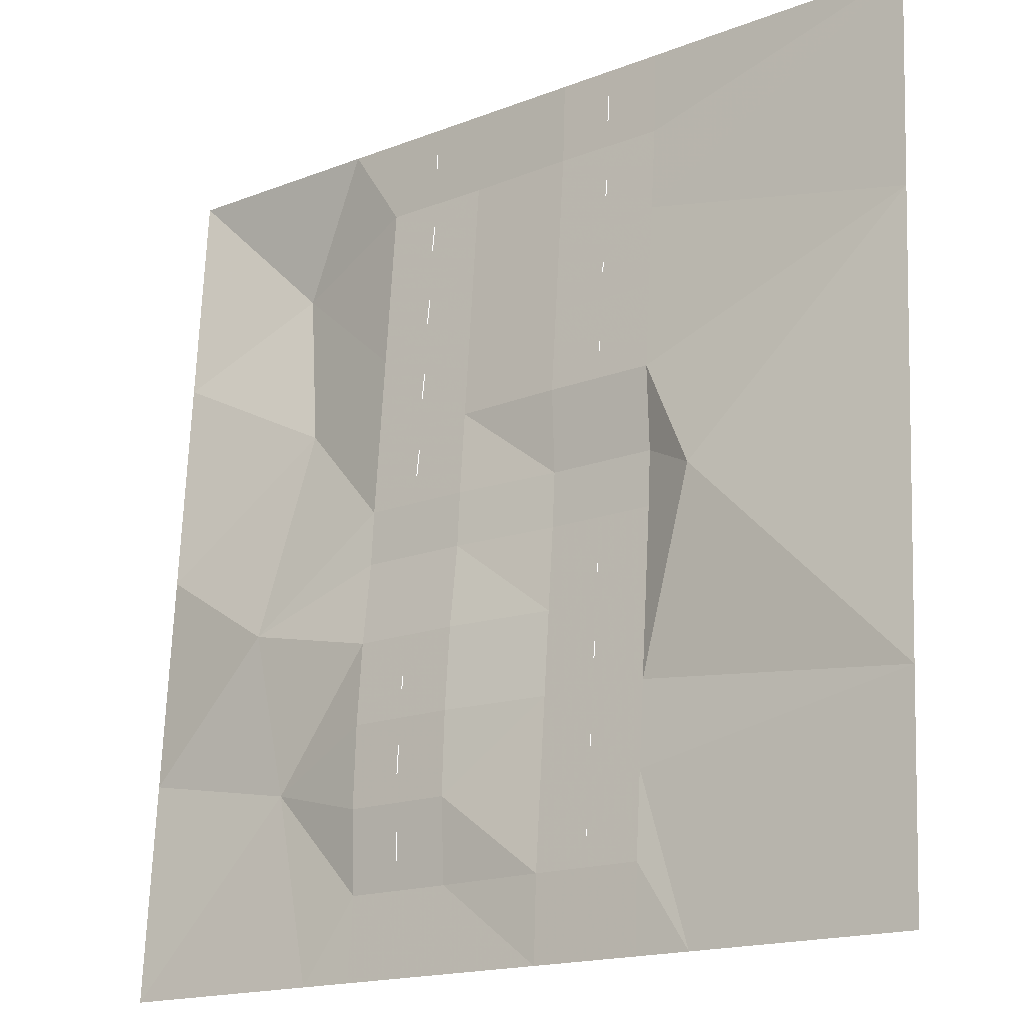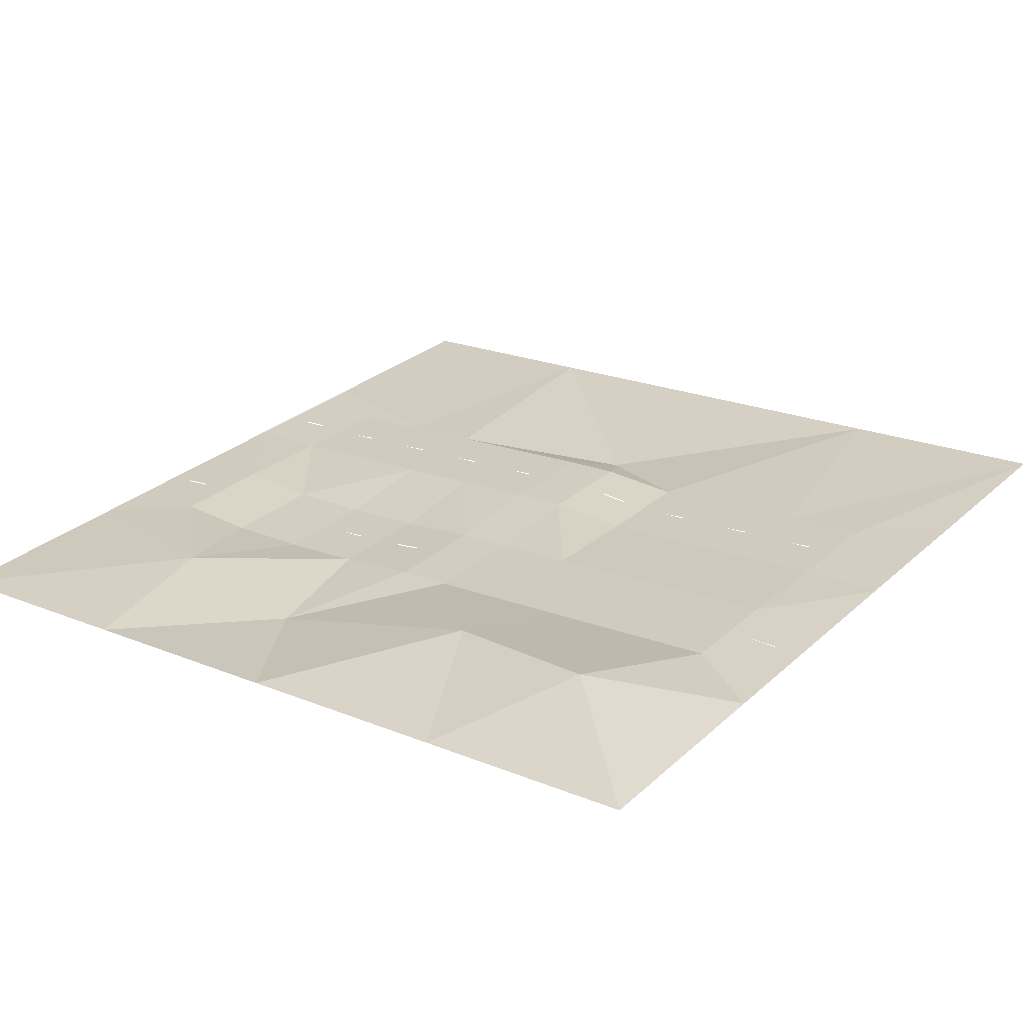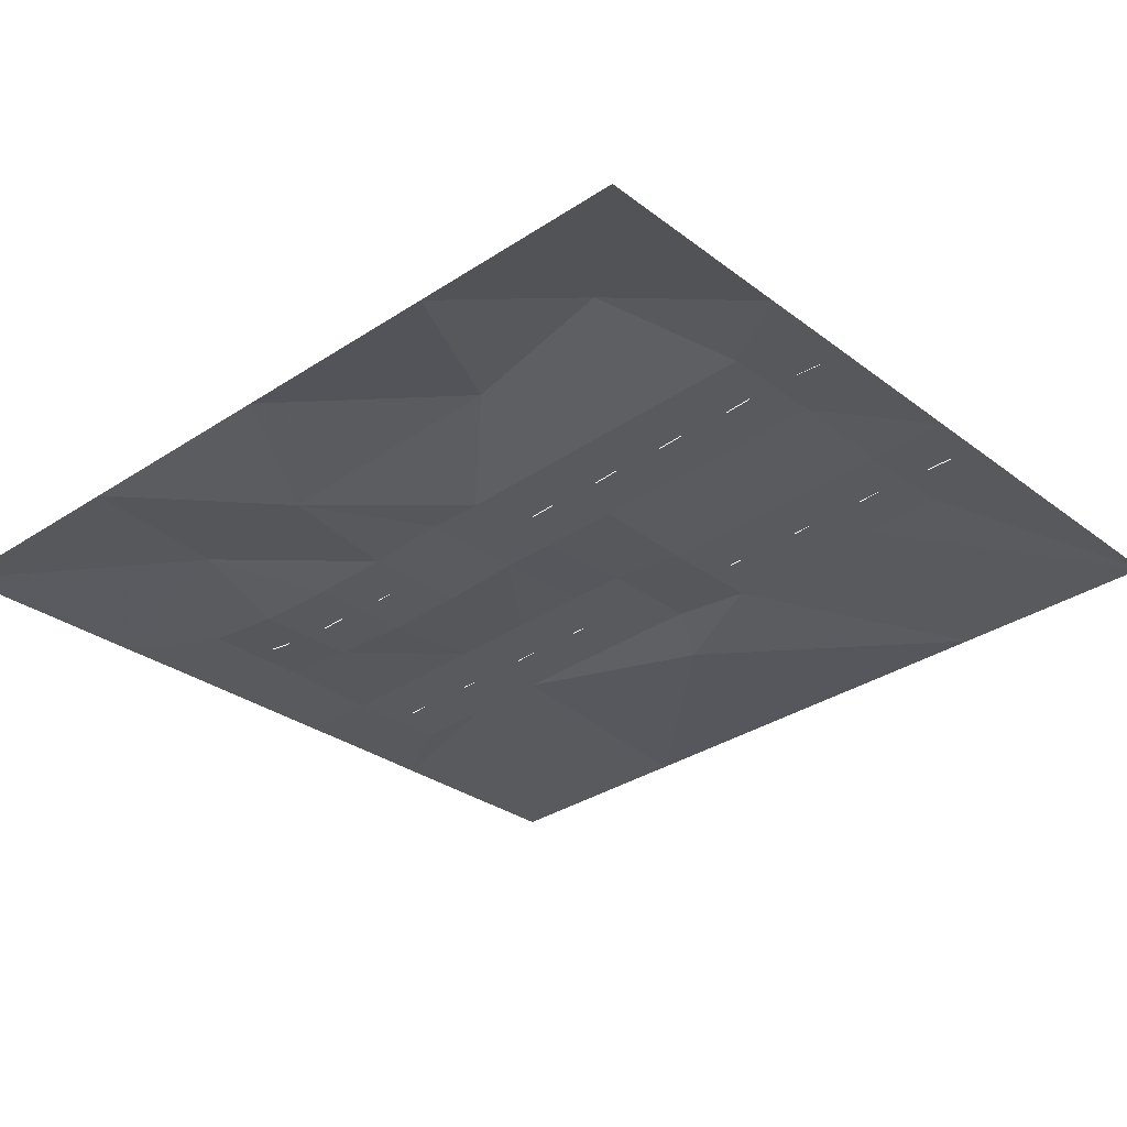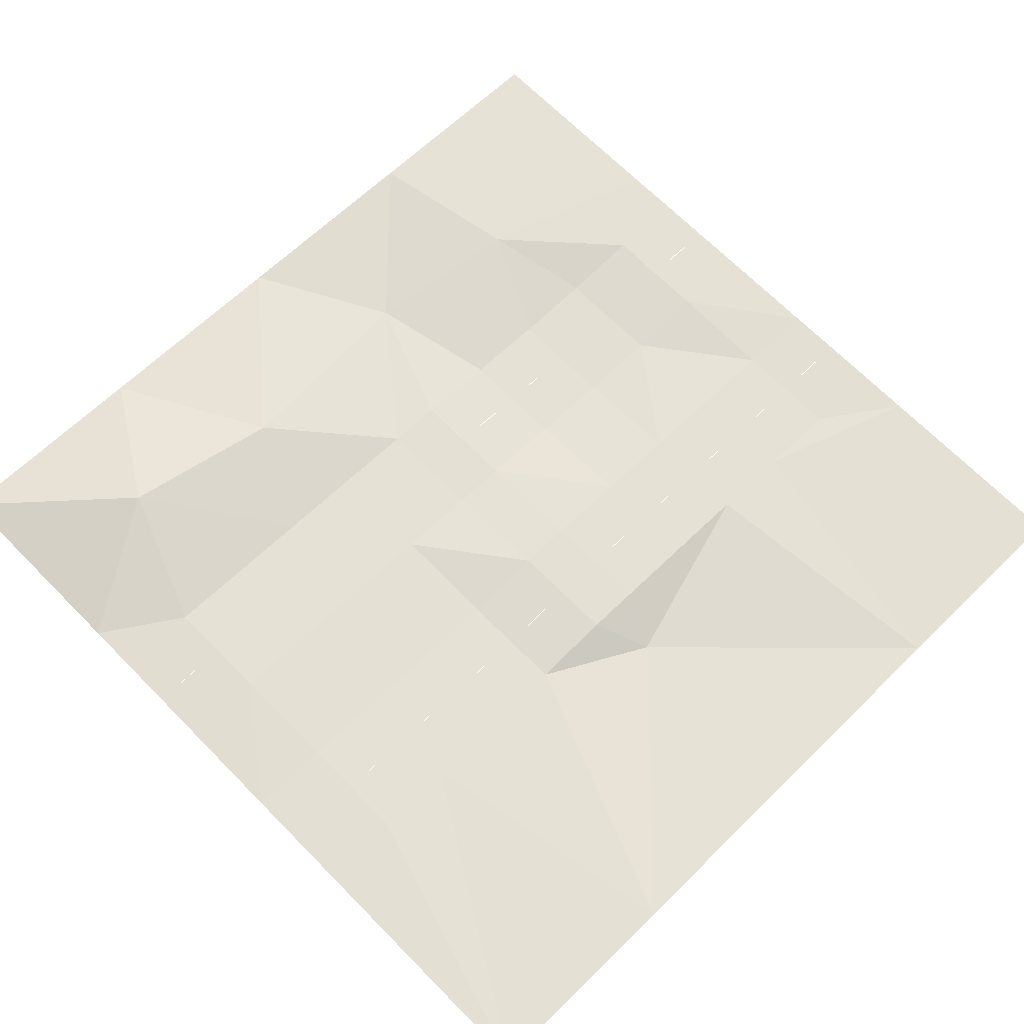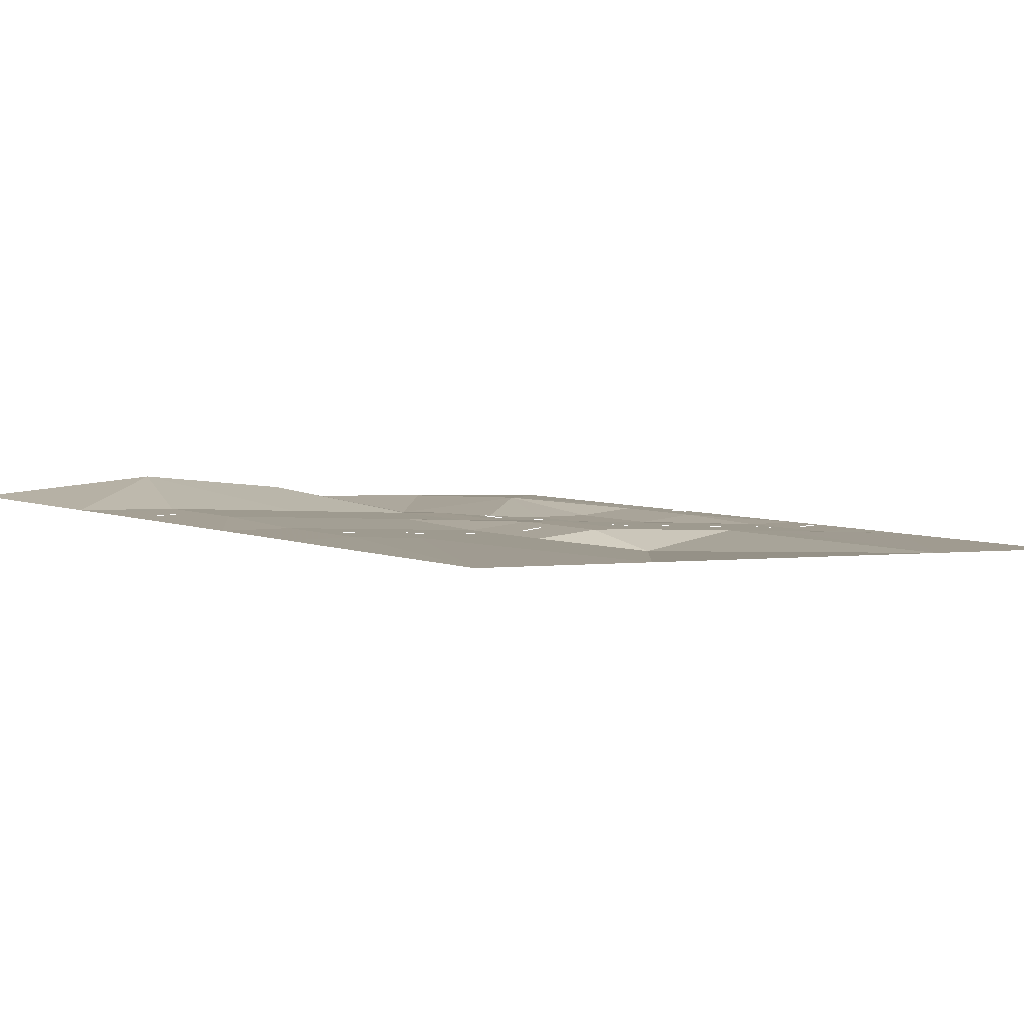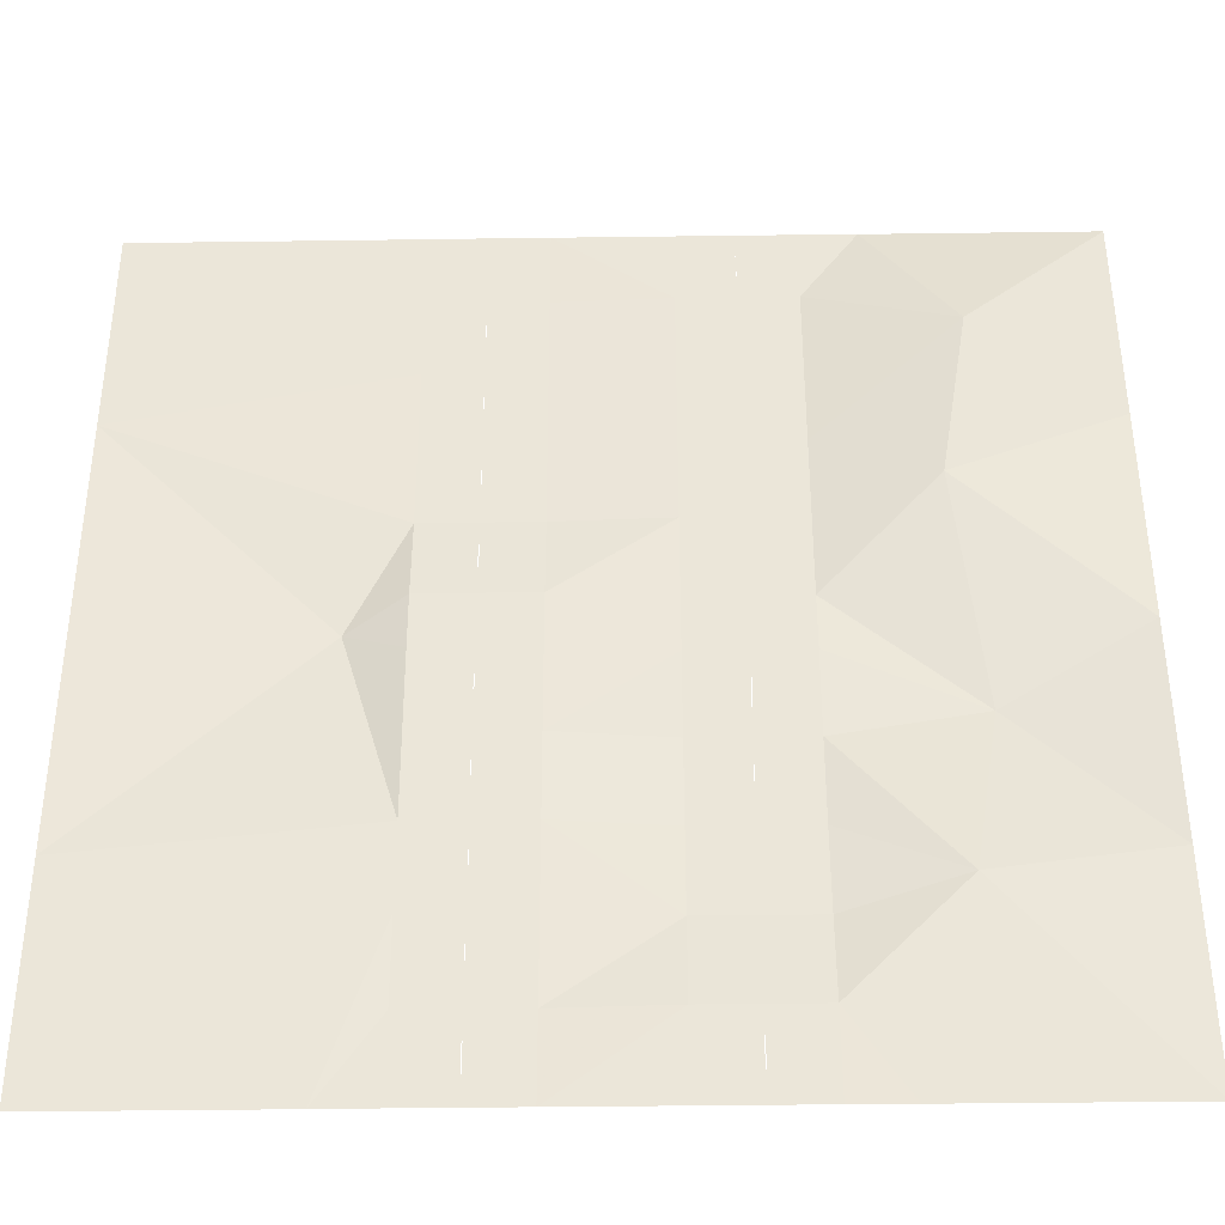
<metadata>
{"format":"obj","ext":"obj","renderer":"f3d","projection":"perspective","resolution":1024,"background":"white","views":[{"elev":-17.1,"azim":-142.2,"up":"+Y"},{"elev":27.2,"azim":126.1,"up":"+Z"},{"elev":-28.7,"azim":131.3,"up":"+Z"},{"elev":68.6,"azim":-134.7,"up":"+Z"},{"elev":5.9,"azim":-132.0,"up":"+Z"},{"elev":-42.1,"azim":0.9,"up":"+Y"}]}
</metadata>
<code>
o tiles3_55
v -0.768 2.048 0.258
v -0.768 1.664 0.242
v -0.256 2.048 0.258
v -0.256 1.664 0.242
v -0.768 1.28 0.21
v -0.256 1.28 0.21
v -0.256 0.896 0.178
v -0.768 0.896 0.178
v -0.768 -2.048 0.002
v -0.256 -2.048 0.002
v -0.256 -1.664 0.018
v -0.768 -1.664 0.018
v -0.256 -1.28 0.05
v -0.768 -1.28 0.05
v -0.256 -0.896 0.082
v -0.768 -0.896 0.082
v 0.768 -0.896 0.034
v 0.256 -0.896 0.034
v 0.256 -1.28 0.018
v 0.768 -1.28 0.018
v 0.256 -1.664 0.034
v 0.768 -1.664 0.034
v 0.256 -2.048 0.002
v 0.768 -2.048 0.002
v 0.256 2.048 0.258
v 0.768 2.048 0.258
v 0.768 1.664 0.258
v 0.256 1.664 0.258
v 0.768 1.28 0.226
v 0.256 1.28 0.226
v 0.768 0.896 0.194
v 0.256 0.896 0.194
v -0.768 0.512 0.146
v -0.256 0.512 0.146
v -0.768 0.128 0.162
v -0.256 0.128 0.162
v -0.768 -0.128 0.146
v -0.256 -0.128 0.146
v 0.256 -0.128 0.114
v 0.768 -0.128 0.114
v 0.768 0.128 0.13
v 0.256 0.128 0.13
v 0.768 0.512 0.162
v 0.256 0.512 0.162
v 0.768 -0.512 0.066
v 0.256 -0.512 0.066
v -0.256 -0.512 0.114
v -0.768 -0.512 0.114
v -2.048 2.048 0.257
v -2.048 1.024 0.193
v -1.024 0 0.065
v -2.048 -1.024 0.065
v -1.024 -2.048 0.001
v -2.048 -2.048 0.001
v 1.024 2.048 0.257
v 1.408 1.408 0.369
v 2.048 2.048 0.257
v 1.28 0.64 0.273
v 1.408 -0.384 0.049
v 1.28 -1.152 0.097
v 1.024 -2.048 0.001
v 2.048 -2.048 0.001
v 2.048 -1.024 0.065
v 2.048 0 0.129
v 2.048 1.024 0.193
v -0.512 1.92 0.25
v -0.512 1.792 0.242
v -0.512 1.536 0.234
v -0.512 1.408 0.218
v -0.512 1.152 0.202
v -0.512 1.024 0.186
v -0.512 0.768 0.17
v -0.512 0.64 0.154
v -0.512 0.384 0.154
v -0.512 0.256 0.162
v -0.512 -0.256 0.138
v -0.512 -0.384 0.122
v -0.512 -0.64 0.106
v -0.512 -0.768 0.09
v -0.512 -1.024 0.074
v -0.512 -1.152 0.058
v -0.512 -1.408 0.042
v -0.512 -1.536 0.026
v -0.512 -1.792 0.018
v -0.512 -1.92 0.01
v 0.512 1.92 0.258
v 0.512 1.792 0.258
v 0.512 1.536 0.242
v 0.512 1.408 0.226
v 0.512 1.152 0.21
v 0.512 1.024 0.194
v 0.512 0.768 0.178
v 0.512 0.64 0.162
v 0.512 0.384 0.146
v 0.512 0.256 0.13
v 0.512 -0.256 0.106
v 0.512 -0.384 0.086
v 0.512 -0.64 0.058
v 0.512 -0.768 0.042
v 0.512 -1.024 0.026
v 0.512 -1.152 0.018
v 0.512 -1.408 0.018
v 0.512 -1.536 0.026
v 0.512 -1.792 0.034
v 0.512 -1.92 0.018
v -1.024 2.048 0.257
v -2.048 0 0.129
l 66 67
l 68 69
l 70 71
l 72 73
l 74 75
l 76 77
l 78 79
l 80 81
l 82 83
l 84 85
l 86 87
l 88 89
l 90 91
l 92 93
l 94 95
l 96 97
l 98 99
l 100 101
l 102 103
l 104 105
f 2 1 3
f 3 4 2
f 4 2 5
f 5 6 4
f 5 6 7
f 7 8 5
f 9 10 11
f 11 12 9
f 12 11 13
f 13 14 12
f 14 13 15
f 15 16 14
f 17 18 19
f 19 20 17
f 20 19 21
f 21 22 20
f 22 21 23
f 23 24 22
f 25 26 27
f 27 28 25
f 28 27 29
f 29 30 28
f 30 29 31
f 31 32 30
f 7 8 33
f 33 34 7
f 34 33 35
f 35 36 34
f 36 35 37
f 37 38 36
f 39 40 41
f 41 42 39
f 42 41 43
f 43 44 42
f 43 44 32
f 32 31 43
f 39 40 45
f 45 46 39
f 46 45 17
f 17 18 46
f 47 15 16
f 16 48 47
f 48 47 38
f 38 37 48
f 49 2 5
f 5 8 50
f 50 8 33
f 33 35 51
f 51 35 37
f 51 37 48
f 51 48 16
f 16 14 52
f 52 14 53
f 53 52 54
f 53 14 12
f 12 53 9
f 10 23 21
f 21 10 11
f 11 21 19
f 19 11 13
f 19 13 15
f 15 19 18
f 18 15 47
f 47 18 46
f 47 46 39
f 39 47 38
f 39 38 36
f 36 39 42
f 36 42 44
f 44 36 34
f 34 44 32
f 32 34 7
f 7 32 30
f 30 7 6
f 6 30 28
f 28 6 4
f 4 28 3
f 3 28 25
f 16 52 51
f 33 51 50
f 5 50 49
f 55 56 57
f 55 56 27
f 56 27 29
f 56 29 31
f 31 43 58
f 58 43 41
f 41 40 59
f 59 40 45
f 45 17 60
f 60 17 20
f 60 20 22
f 60 22 61
f 61 22 24
f 59 45 60
f 58 41 59
f 56 31 58
f 60 61 62
f 62 60 63
f 63 60 59
f 59 63 64
f 59 64 58
f 58 64 65
f 65 58 56
f 56 65 57
f 55 27 26
f 2 49 106
f 1 2 106
f 50 51 107
f 107 51 52

</code>
